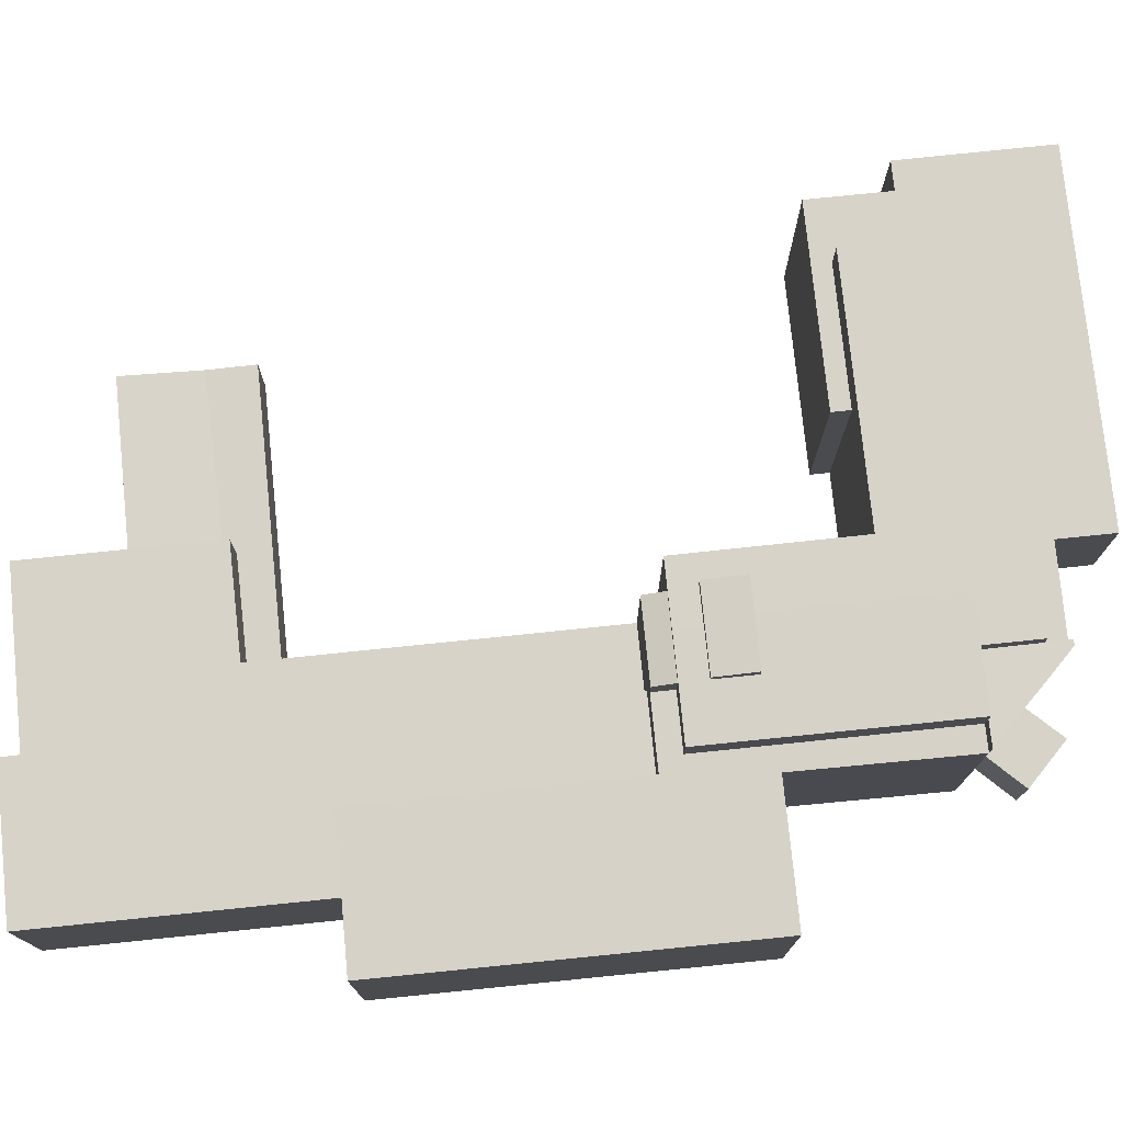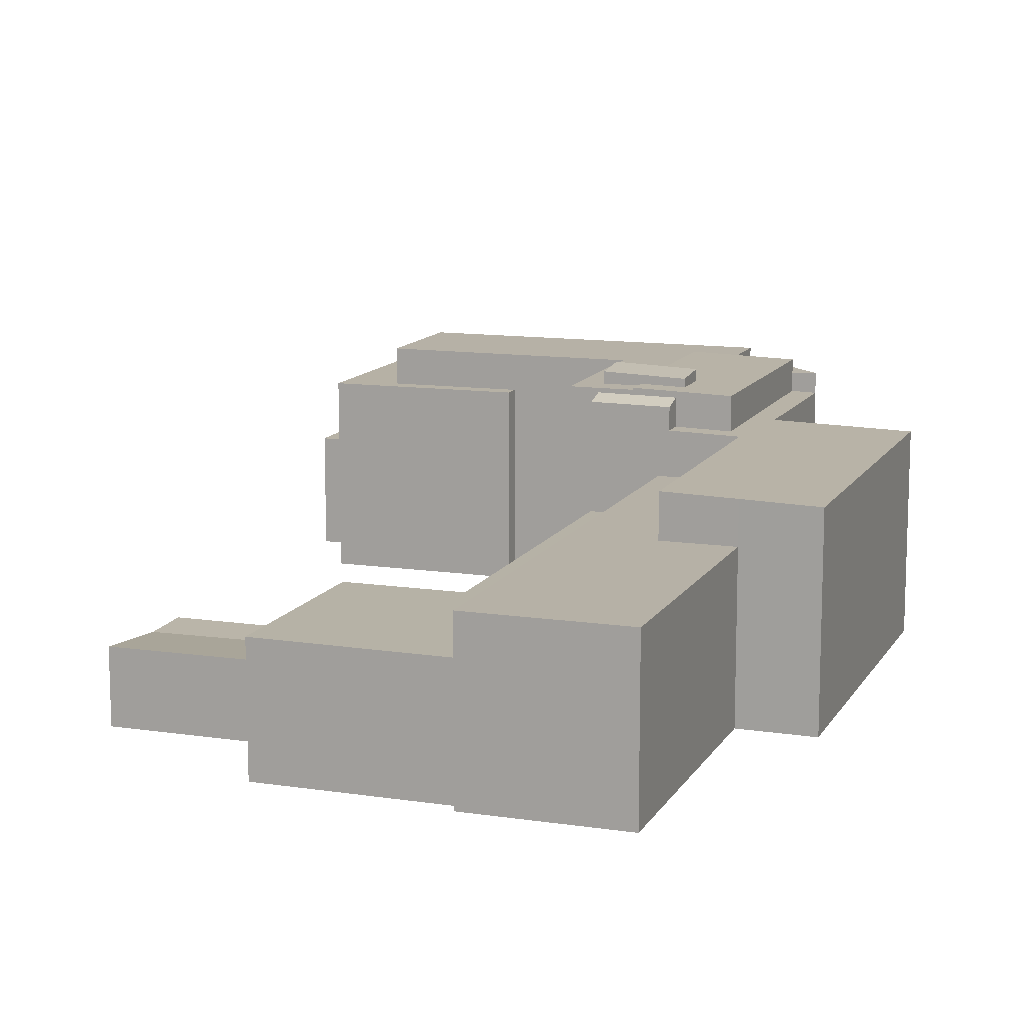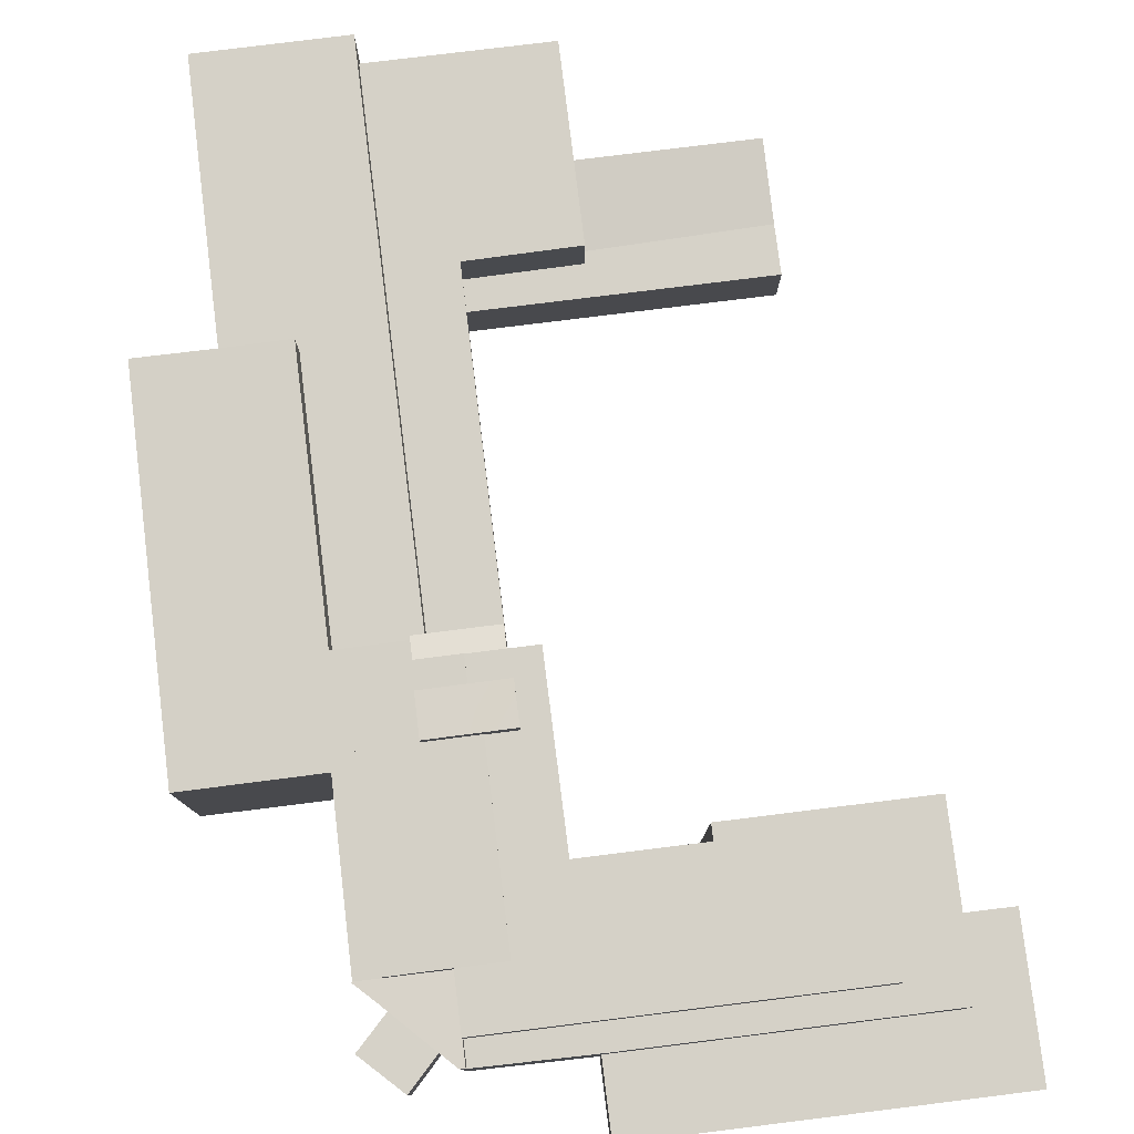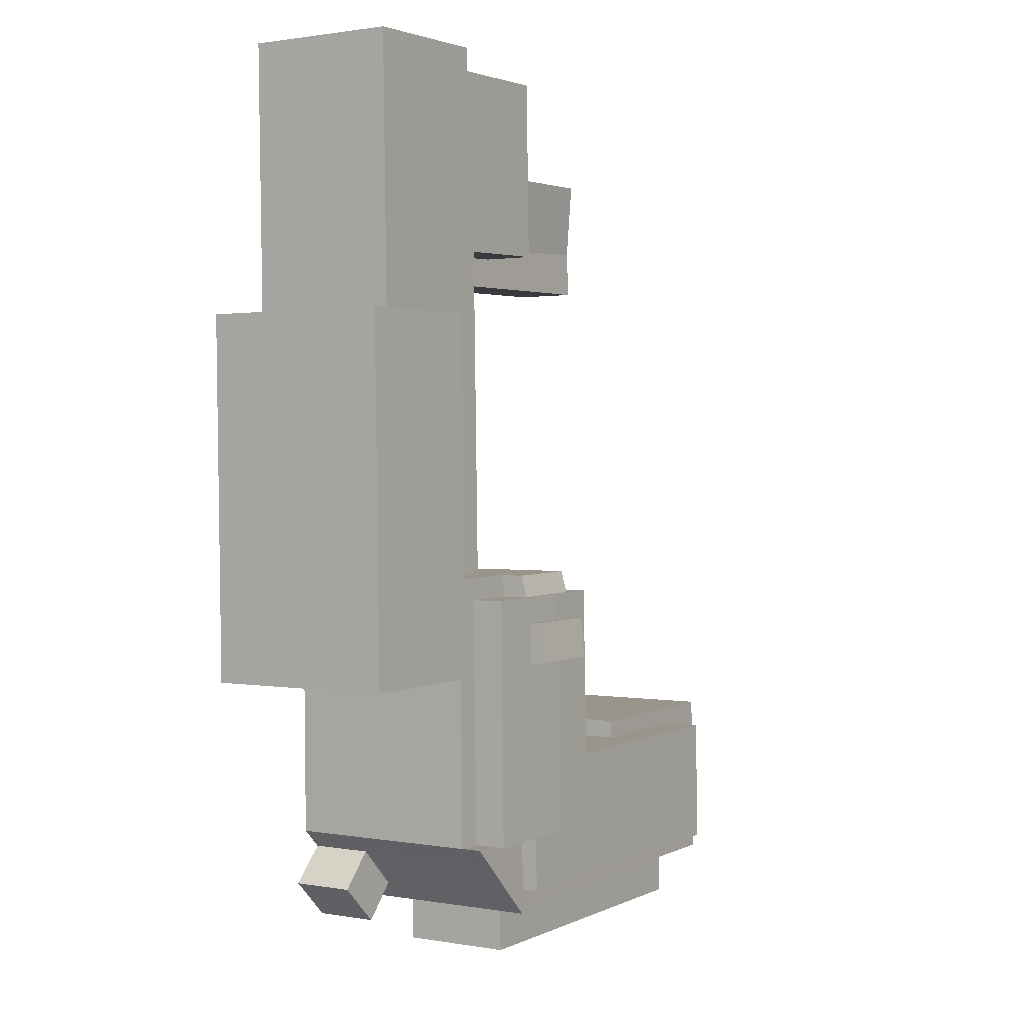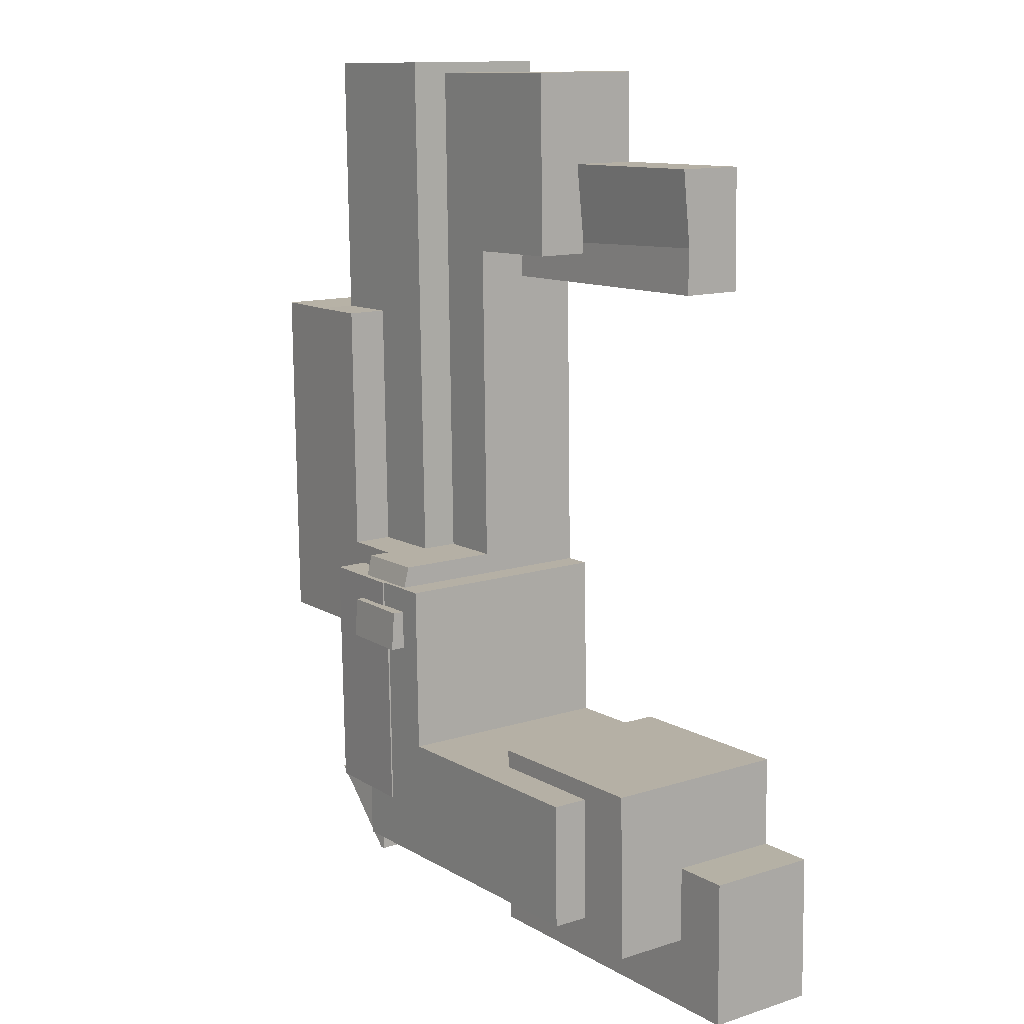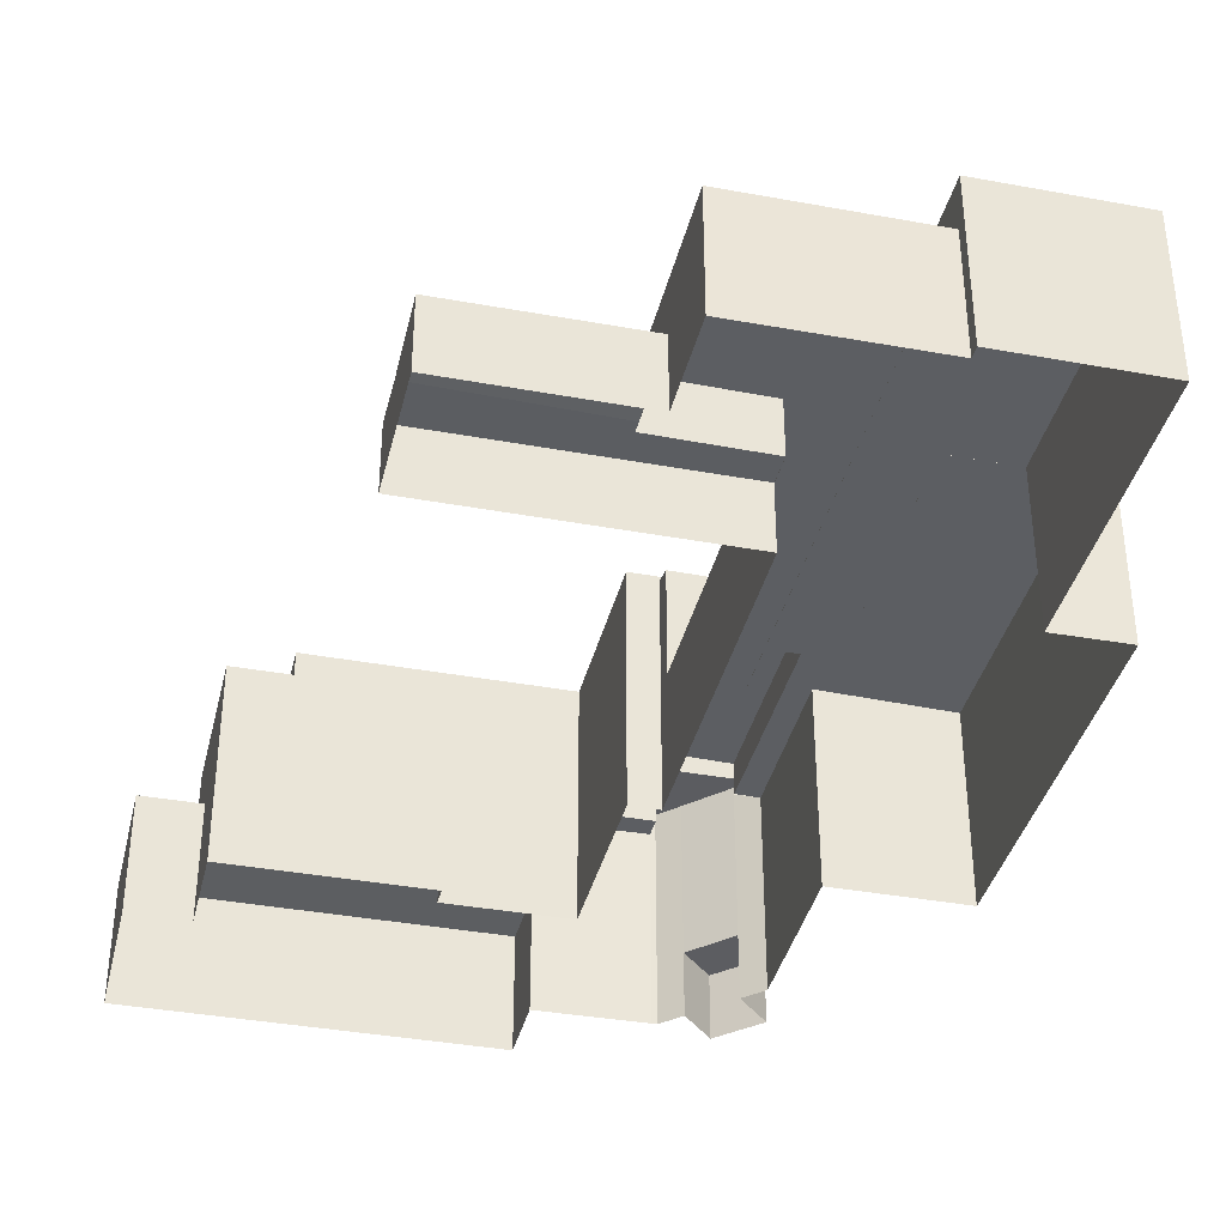
<metadata>
{"format":"obj","ext":"obj","renderer":"f3d","projection":"perspective","resolution":1024,"background":"white","views":[{"elev":76.3,"azim":85.3,"up":"+Y"},{"elev":12.1,"azim":20.8,"up":"+Y"},{"elev":79.3,"azim":174.1,"up":"+Y"},{"elev":1.2,"azim":122.8,"up":"+Z"},{"elev":12.8,"azim":-126.0,"up":"+Z"},{"elev":-37.6,"azim":-12.1,"up":"+Y"}]}
</metadata>
<code>
o talo_Build0000007
v 0.5721 0.09057 0.3132
v 0.6546 0.09057 0.3114
v 0.6546 0.6317 0.3114
v 0.5721 0.6326 0.3132
v 0.2279 0.8362 -0.4058
v -0.01003 0.8451 -0.4009
v -0.003187 0.8168 -0.06737
v 0.6536 0.7924 -0.08067
v 0.6469 0.8207 -0.4143
v 0.3021 0.8055 -0.07348
v -0.3306 -0.2309 -2.523
v -0.3426 -1.186 -3.119
v -0.3426 -0.2282 -3.119
v -0.3306 -1.186 -2.523
v 1.856 -1.186 4.722
v 1.812 -1.186 2.457
v 1.812 0.08976 2.457
v 1.856 0.09047 4.722
v 0.7606 -1.186 -2.375
v 0.5981 -1.186 -2.531
v 0.5981 0.6031 -2.531
v 0.7606 0.6035 -2.375
v 0.5607 0.7221 -2.336
v 0.1977 0.7216 -1.883
v 0.5699 0.7216 -1.891
v -0.8718 0.7218 -2.306
v -1.204 0.7207 -1.252
v -0.2439 0.7209 -1.271
v -2.304 0.7215 -2.277
v -2.283 0.7204 -1.23
v 0.2279 0.7201 -0.4058
v -0.2097 0.7194 0.1499
v -0.003187 0.7197 -0.06737
v -0.01003 0.72 -0.4009
v 0.3063 0.7196 0.1394
v 0.3021 0.7198 -0.07348
v 0.02336 0.7195 0.1451
v -0.2439 -1.186 -1.271
v -1.204 -1.186 -1.252
v -0.7943 -1.186 3.899
v -0.7783 -1.186 4.676
v -0.7783 -0.228 4.676
v -0.7943 -0.2272 3.899
v 1.047 0.5959 -1.9
v 1.247 0.4366 -1.905
v 1.247 0.6047 -1.905
v 1.047 0.4366 -1.9
v 0.3063 0.681 0.1394
v 0.02336 0.681 0.1451
v -2.217 -0.6765 3.286
v -2.204 -1.186 3.928
v -2.204 -0.6189 3.928
v -2.217 -1.186 3.286
v 0.6694 -1.186 4.747
v 0.6694 0.09197 4.747
v -2.304 0.4153 -2.277
v -2.283 0.4153 -1.23
v -0.01003 0.7197 -0.4009
v -2.78 0.414 -1.833
v -2.764 0.4138 -1.07
v -1.201 0.4186 -1.102
v -1.204 0.4186 -1.252
v -2.793 0.4141 -2.473
v -2.304 0.4156 -2.277
v 0.5607 0.4244 -2.336
v 0.5568 0.4244 -2.53
v -0.3306 0.4217 -2.523
v -0.7943 -0.6141 3.899
v 0.6507 0.6774 0.1323
v 0.02336 0.684 0.1451
v 0.02706 0.6383 0.3243
v 0.5568 -1.186 -2.53
v 0.02706 -1.186 0.3243
v 0.07818 -1.186 2.85
v 0.07818 -0.2291 2.85
v 0.02706 -0.2265 0.3243
v 0.2279 0.72 -0.4058
v -0.8083 -0.6749 3.221
v -0.8102 -0.6722 3.128
v 0.08325 -0.6716 3.1
v 0.07818 -0.6642 2.85
v -2.225 -0.6651 2.897
v -2.793 -0.2309 -2.473
v -1.204 0.4153 -1.252
v 1.209 0.08987 0.3002
v 1.253 0.08987 2.468
v 1.253 0.4344 2.468
v 1.209 0.4365 0.3002
v 0.6469 0.7246 -0.4143
v 1.068 0.7111 -0.8884
v 0.2279 0.7365 -0.4058
v 0.1977 0.7326 -1.883
v 1.088 0.7138 0.1236
v 0.6536 0.7255 -0.08067
v 0.5699 0.722 -1.891
v 0.6507 0.7262 0.1323
v 0.3021 0.7354 -0.07348
v 0.3063 0.736 0.1394
v 1.047 0.7085 -1.9
v 0.5568 0.6013 -2.53
v 0.5607 0.5933 -2.336
v 0.5699 0.5749 -1.891
v 1.086 0.6042 -2.057
v 0.3021 0.7197 -0.07348
v 1.088 0.4396 0.1236
v 1.264 0.4355 -0.5163
v 2.398 0.4052 2.452
v 2.345 0.408 -0.5385
v 1.047 0.4417 -1.9
v 0.6507 0.4508 0.1323
v 0.6546 0.4506 0.3114
v 1.812 0.4201 2.457
v -0.7943 -0.6749 3.899
v -0.8083 -0.2265 3.221
v -3.284 -1.186 -3.059
v -3.284 -0.2265 -3.059
v 2.345 -1.186 -0.5385
v 2.398 -1.186 2.452
v -2.225 -1.186 2.897
v 0.5607 0.5749 -2.336
v 1.247 -1.186 -1.905
v 1.264 -1.186 -0.5163
v 0.1977 0.7201 -1.883
v 0.6507 0.4506 0.1323
v 1.086 -0.6677 -2.057
v 0.7606 -0.6677 -2.375
v 0.07818 -0.6716 2.85
v 0.08325 -0.2294 3.1
v 0.2279 0.7246 -0.4058
v 0.02706 -0.2284 0.3243
v 0.5721 -0.2284 0.3132
v 0.02336 -1.186 0.1451
v -3.259 -1.186 -1.824
v -3.259 -0.2321 -1.824
v 0.5721 0.09067 0.3132
v 0.6198 0.09126 2.482
v 0.6674 0.09197 4.652
v 1.253 0.09047 2.468
v 0.6536 0.7246 -0.08067
v 0.5607 0.4156 -2.336
v -0.8102 -0.6749 3.128
v -0.8102 -0.2264 3.128
v -2.78 -0.2324 -1.833
v -2.793 -0.2295 -2.473
v -0.2097 -1.186 0.1499
v 0.6507 0.4396 0.1323
v 1.047 0.4396 -1.9
v 0.6198 -0.2307 2.482
v 0.6674 -0.2329 4.652
v 1.352 -0.6614 -2.34
v 1.018 -1.186 -2.655
v 1.018 -0.6606 -2.655
v 1.352 -1.186 -2.34
v 1.253 0.08976 2.468
v -1.201 -1.186 -1.102
v -2.764 -1.186 -1.07
v 0.7606 -0.6667 -2.375
v 0.6674 -1.186 4.652
v -2.793 -0.2324 -2.473
v 1.086 -1.186 -2.057
v 0.3063 0.6774 0.1394
v 0.3021 0.7196 -0.07348
v 0.5721 -0.2329 0.3132
v 0.08325 -0.6722 3.1
v 0.3021 0.7255 -0.07348
v -2.78 -1.186 -1.833
v 1.047 0.5749 -1.9
v 0.6546 0.08987 0.3114
f 66 65 101
f 100 66 101
f 132 73 71
f 70 132 71
f 50 51 52
f 50 53 51
f 150 151 152
f 150 153 151
f 52 40 68
f 52 51 40
f 125 126 22
f 103 125 22
f 97 35 98
f 97 162 35
f 9 129 5
f 9 89 129
f 4 3 69
f 70 71 48
f 48 4 69
f 71 4 48
f 151 19 157
f 152 151 157
f 114 43 128
f 148 76 75
f 148 131 76
f 128 149 148
f 142 114 128
f 43 42 149
f 43 149 128
f 128 148 75
f 60 155 61
f 60 156 155
f 15 16 17
f 18 15 17
f 119 53 50
f 82 119 50
f 133 166 143
f 134 133 143
f 38 145 32
f 28 38 32
f 130 131 4
f 71 130 4
f 37 48 35
f 37 49 48
f 54 15 18
f 55 54 18
f 44 45 46
f 44 47 45
f 105 88 106
f 88 107 108
f 45 109 106
f 109 105 106
f 105 110 111
f 106 88 108
f 105 111 88
f 88 112 107
f 88 87 112
f 30 84 27
f 30 57 84
f 74 119 82
f 81 74 82
f 115 133 134
f 116 115 134
f 159 143 59
f 63 159 59
f 58 33 7
f 6 58 7
f 168 85 88
f 111 168 88
f 72 14 67
f 66 72 67
f 78 113 43
f 114 78 43
f 85 86 87
f 88 85 87
f 128 79 142
f 128 164 79
f 92 31 91
f 92 123 31
f 146 105 93
f 96 146 93
f 56 57 30
f 29 56 30
f 105 147 99
f 93 105 99
f 108 122 106
f 108 117 122
f 140 64 29
f 23 140 29
f 23 24 25
f 26 24 23
f 27 28 26
f 29 30 27
f 28 31 24
f 32 33 34
f 29 27 26
f 26 28 24
f 34 31 28
f 35 36 37
f 37 33 32
f 37 36 33
f 32 34 28
f 61 39 62
f 61 155 39
f 89 90 91
f 91 90 92
f 93 89 94
f 90 95 92
f 93 94 96
f 96 97 98
f 94 97 96
f 90 89 93
f 99 95 90
f 33 104 10
f 7 33 10
f 40 41 42
f 43 40 42
f 11 83 63
f 67 11 63
f 27 38 28
f 27 39 38
f 134 143 144
f 116 134 144
f 11 13 144
f 13 116 144
f 13 115 116
f 13 12 115
f 73 74 75
f 76 73 75
f 95 24 92
f 95 25 24
f 2 135 136
f 55 18 137
f 138 18 17
f 137 18 138
f 138 2 136
f 85 2 138
f 137 138 136
f 125 153 150
f 125 160 153
f 8 89 9
f 8 139 89
f 41 158 149
f 42 41 149
f 32 132 37
f 32 145 132
f 135 149 137
f 135 163 149
f 1 2 3
f 4 1 3
f 59 60 57
f 57 61 62
f 63 59 64
f 61 57 60
f 65 66 67
f 65 67 64
f 67 63 64
f 64 59 57
f 16 118 107
f 112 16 107
f 154 17 112
f 87 154 112
f 5 6 7
f 8 9 10
f 10 5 7
f 9 5 10
f 127 80 128
f 75 127 128
f 20 72 100
f 21 20 100
f 157 150 152
f 157 125 150
f 78 79 50
f 80 81 79
f 79 81 82
f 50 79 82
f 137 54 55
f 137 158 54
f 100 101 21
f 101 102 22
f 21 101 22
f 102 103 22
f 44 103 102
f 46 103 44
f 5 34 6
f 5 77 34
f 3 124 69
f 3 111 124
f 25 120 23
f 25 102 120
f 99 102 95
f 99 167 102
f 166 156 60
f 59 166 60
f 106 121 45
f 106 122 121
f 107 117 108
f 107 118 117
f 19 20 21
f 22 19 21
f 161 69 96
f 98 161 96
f 165 94 8
f 10 165 8
f 141 78 114
f 142 141 114
f 68 50 52
f 68 78 50
f 121 160 103
f 46 121 103
f 11 12 13
f 11 14 12

</code>
